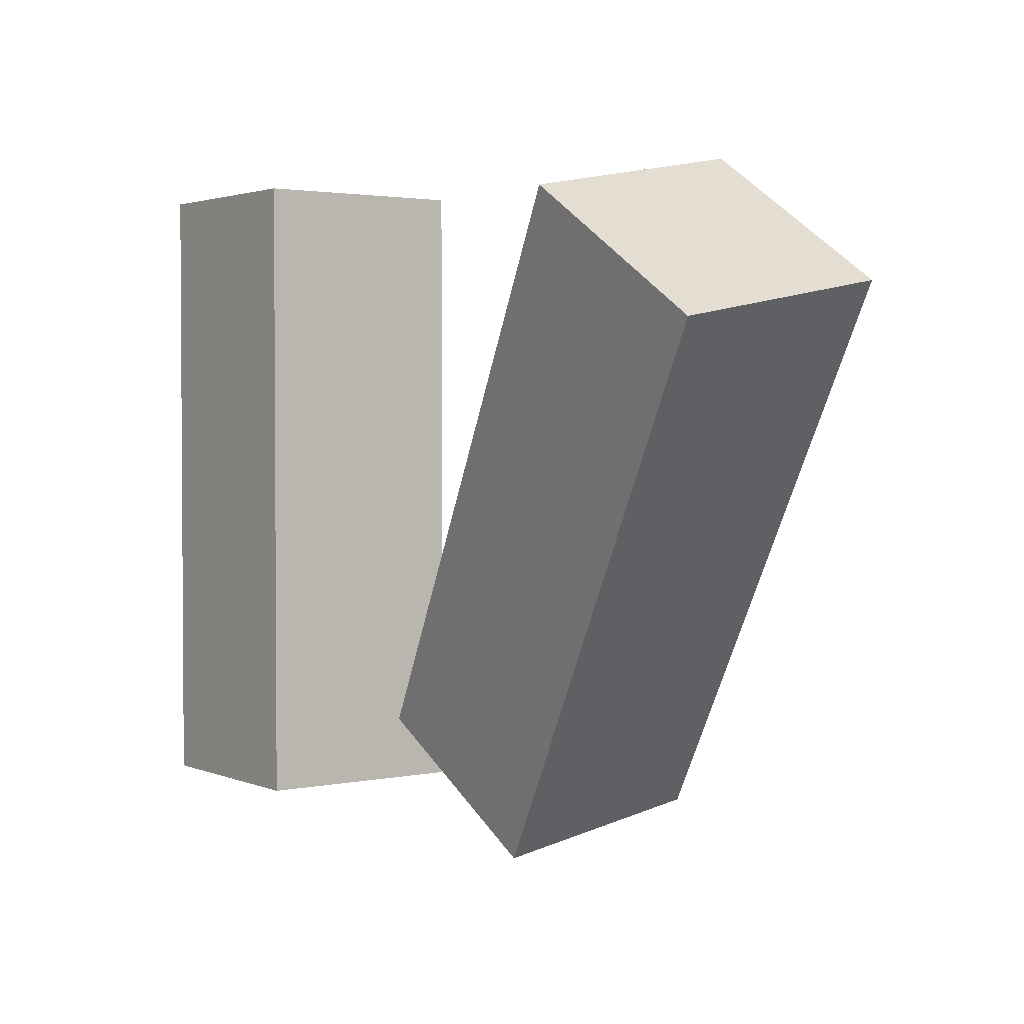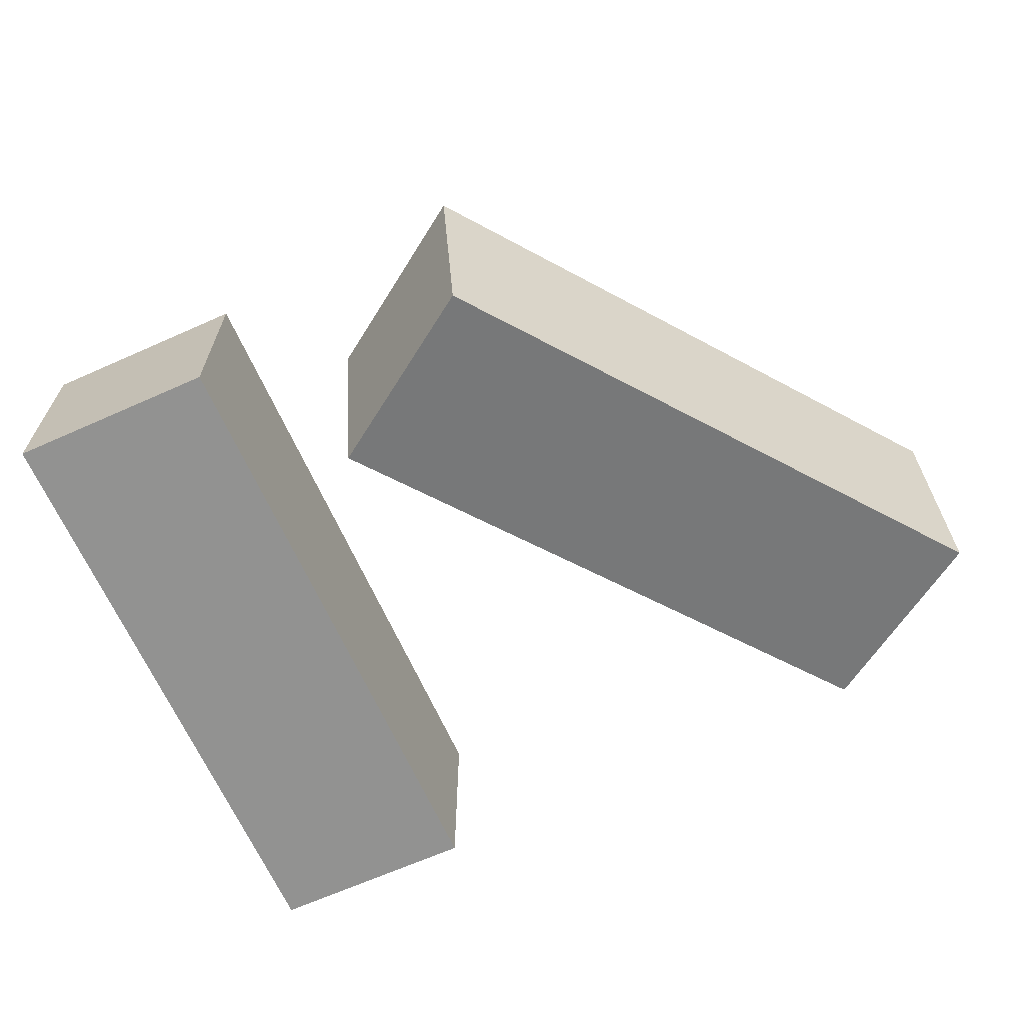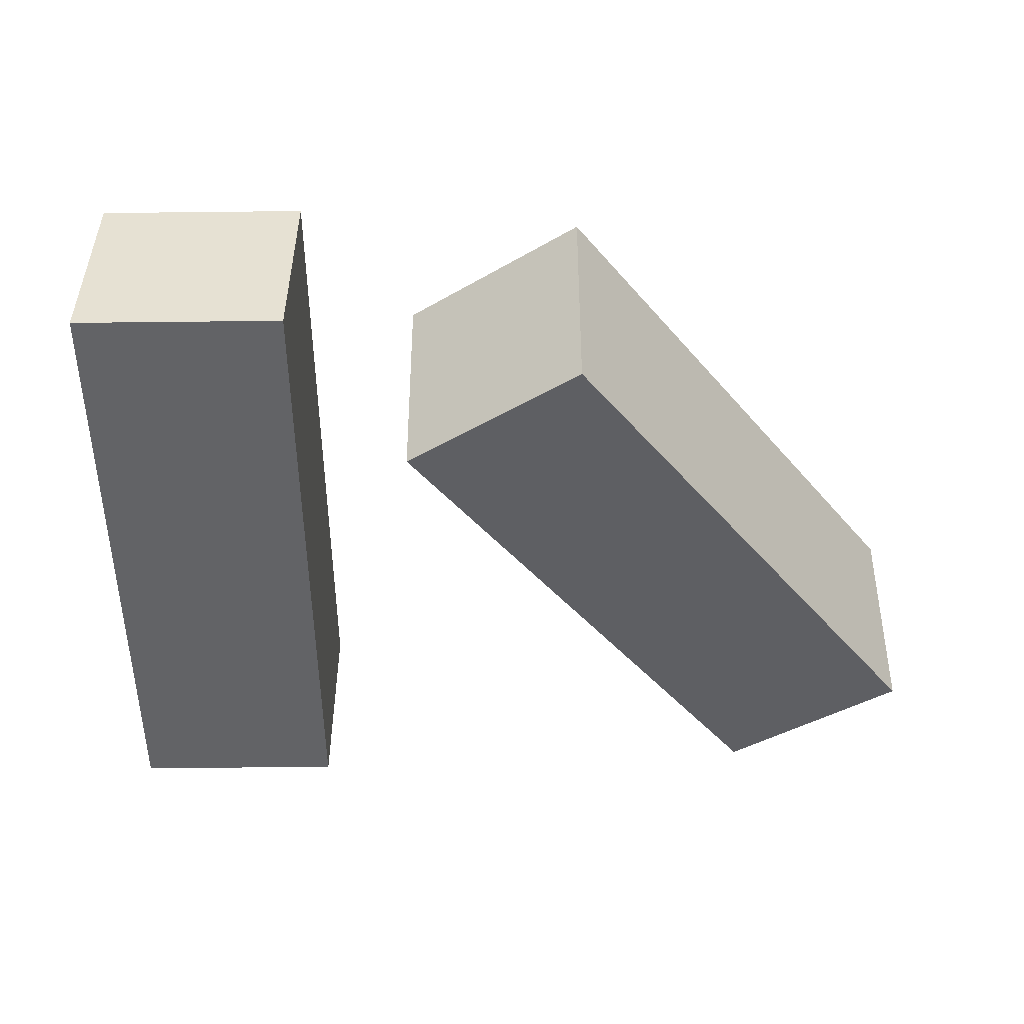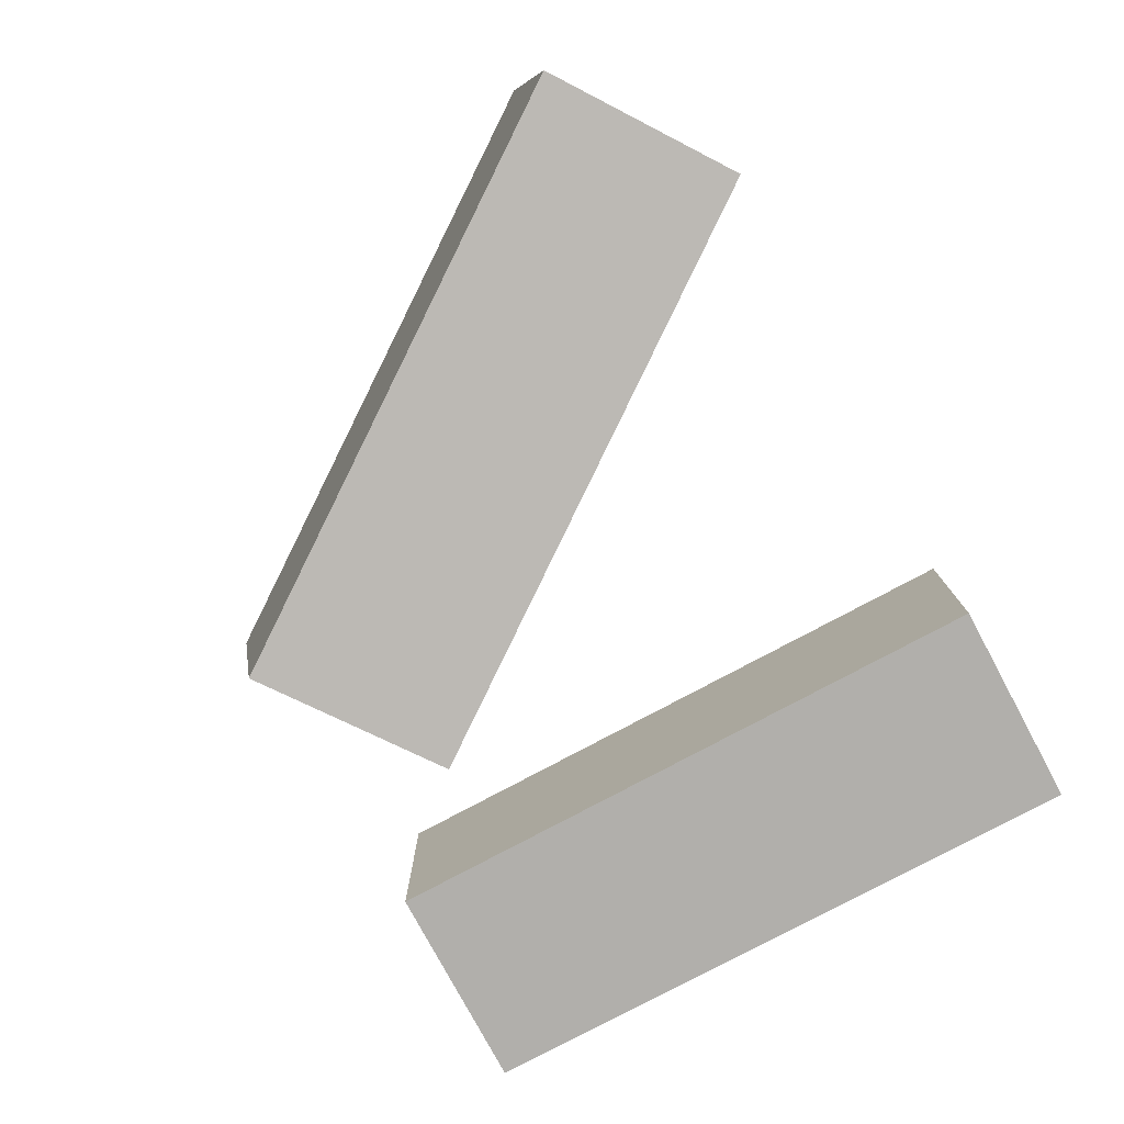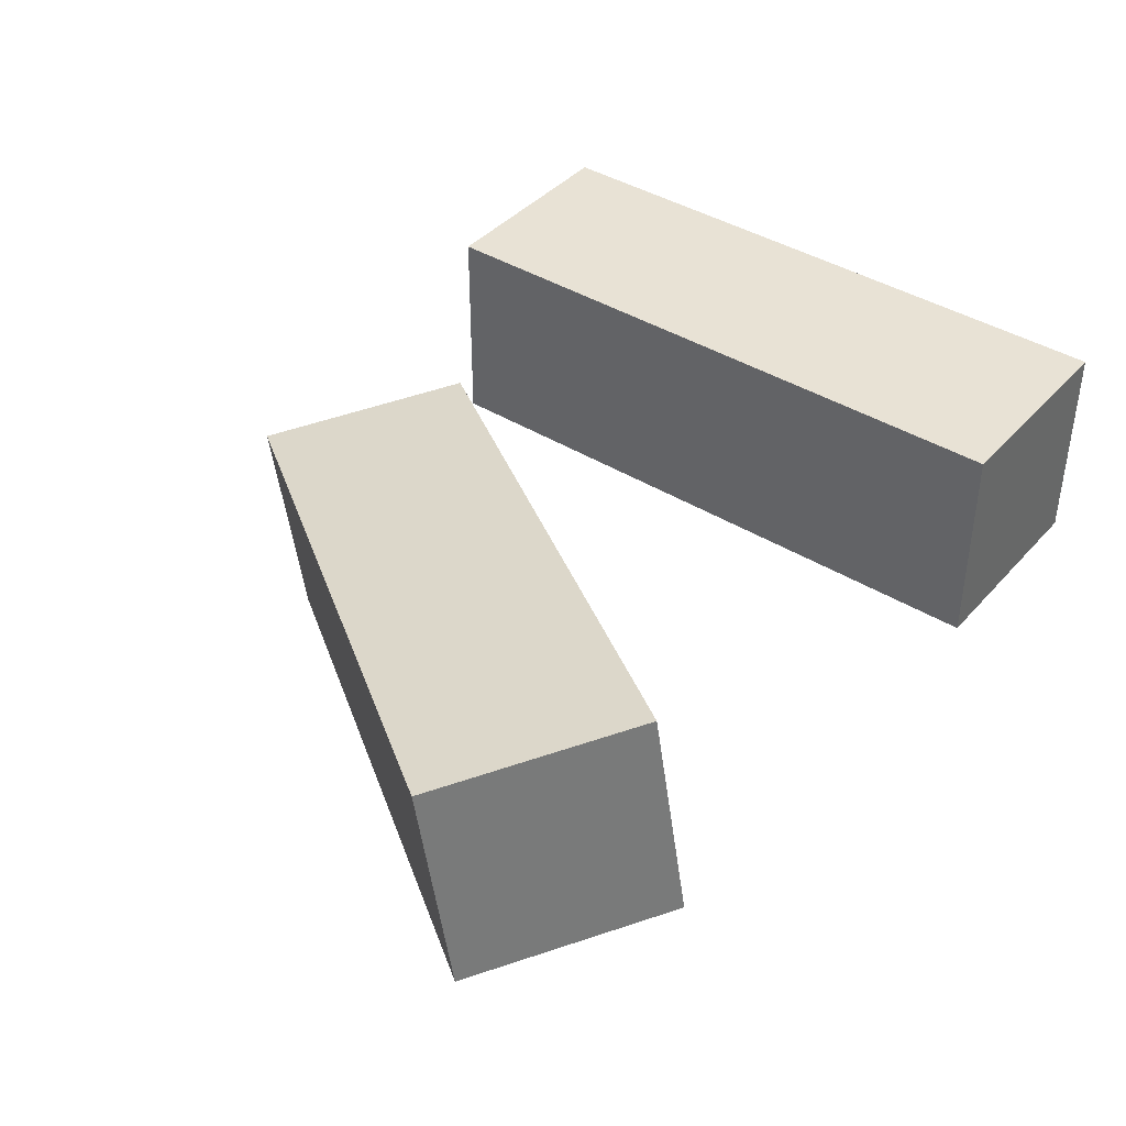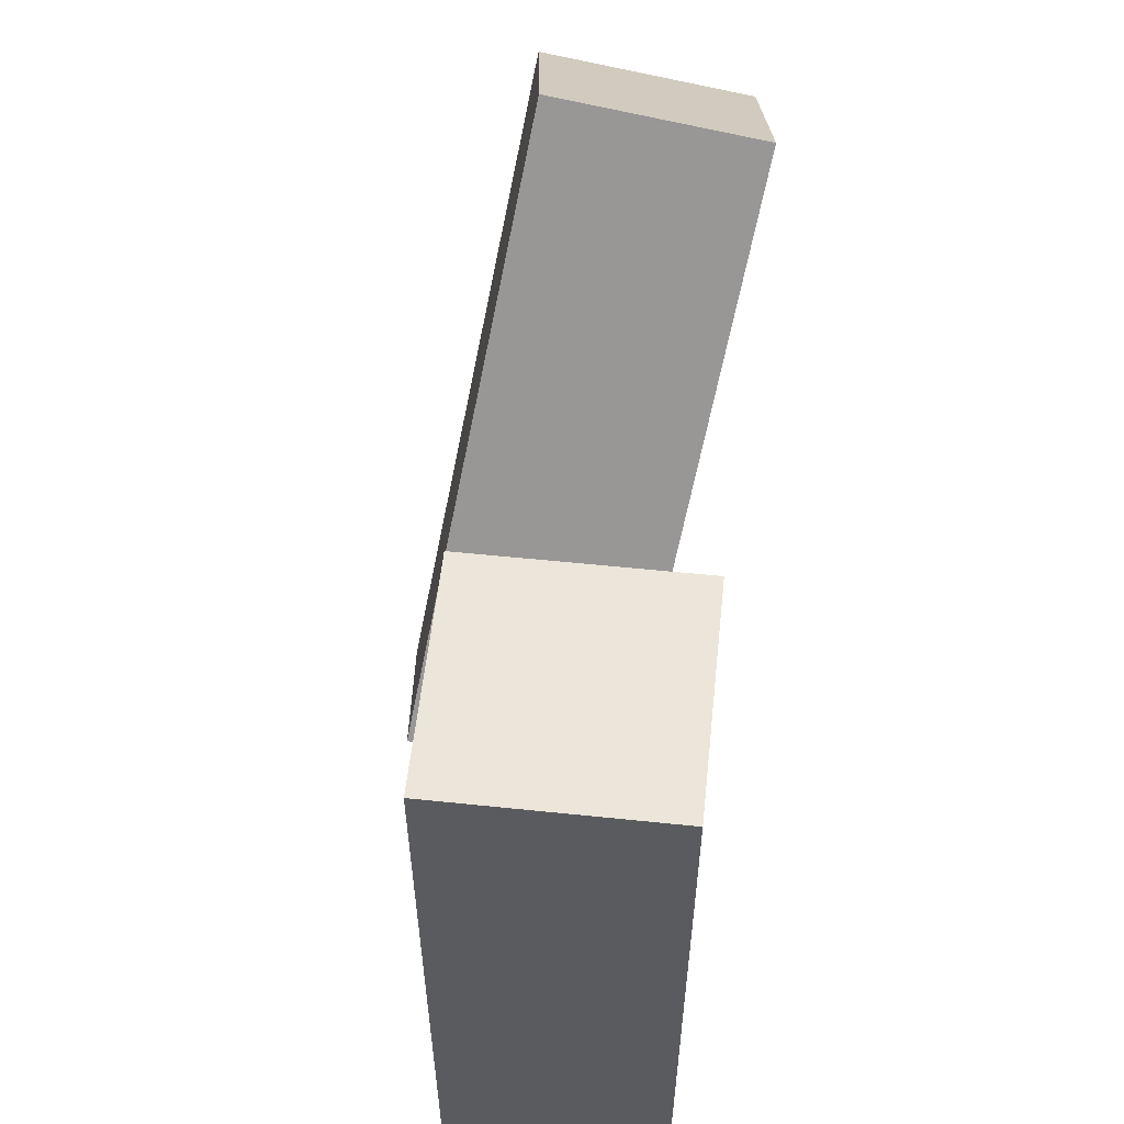
<metadata>
{"format":"obj","ext":"obj","renderer":"f3d","projection":"perspective","resolution":1024,"background":"white","views":[{"elev":2.4,"azim":54.1,"up":"+Y"},{"elev":-66.2,"azim":24.1,"up":"+Z"},{"elev":-50.9,"azim":0.7,"up":"+Z"},{"elev":-78.2,"azim":118.2,"up":"+Z"},{"elev":40.6,"azim":127.3,"up":"+Z"},{"elev":56.2,"azim":-83.8,"up":"+Y"}]}
</metadata>
<code>
g Arms_Mesh
v 2.861e-07 0.125 -0.125
v -0.25 -0.625 -0.125
v 2.861e-07 -0.625 -0.125
v -0.25 0.125 -0.125
v -0.25 0.125 0.125
v 2.861e-07 0.125 0.125
v -0.25 -0.625 0.125
v 2.861e-07 -0.625 0.125
v 2.861e-07 -0.625 0.125
v -0.25 -0.625 -0.125
v -0.25 -0.625 0.125
v 2.861e-07 -0.625 -0.125
v 2.861e-07 0.125 0.125
v 2.861e-07 -0.625 -0.125
v 2.861e-07 -0.625 0.125
v 2.861e-07 0.125 -0.125
v -0.25 0.125 0.125
v 2.861e-07 0.125 -0.125
v 2.861e-07 0.125 0.125
v -0.25 0.125 -0.125
v -0.25 -0.625 0.125
v -0.25 0.125 -0.125
v -0.25 0.125 0.125
v -0.25 -0.625 -0.125
v 0.3463 -0.6671 0.009299
v 0.5717 0.07913 0.1409
v 0.7765 -0.06208 0.116
v 0.1415 -0.5259 0.0342
v 0.5717 0.1225 -0.1053
v 0.1415 -0.4825 -0.212
v 0.3463 -0.6237 -0.2369
v 0.7765 -0.01867 -0.1302
v 0.1415 -0.5259 0.0342
v 0.3463 -0.6671 0.009299
v 0.1415 -0.4825 -0.212
v 0.3463 -0.6237 -0.2369
v 0.1415 -0.5259 0.0342
v 0.5717 0.1225 -0.1053
v 0.5717 0.07913 0.1409
v 0.1415 -0.4825 -0.212
v 0.7765 -0.06208 0.116
v 0.5717 0.07913 0.1409
v 0.5717 0.1225 -0.1053
v 0.7765 -0.01867 -0.1302
v 0.3463 -0.6671 0.009299
v 0.7765 -0.06208 0.116
v 0.7765 -0.01867 -0.1302
v 0.3463 -0.6237 -0.2369
g Arms_Mesh_0
f 3 2 1
f 4 1 2
f 7 6 5
f 7 8 6
f 11 10 9
f 10 12 9
f 15 14 13
f 14 16 13
f 19 18 17
f 18 20 17
f 23 22 21
f 22 24 21
f 27 26 25
f 26 28 25
f 31 30 29
f 29 32 31
f 35 34 33
f 35 36 34
f 39 38 37
f 38 40 37
f 43 42 41
f 41 44 43
f 47 46 45
f 45 48 47

</code>
